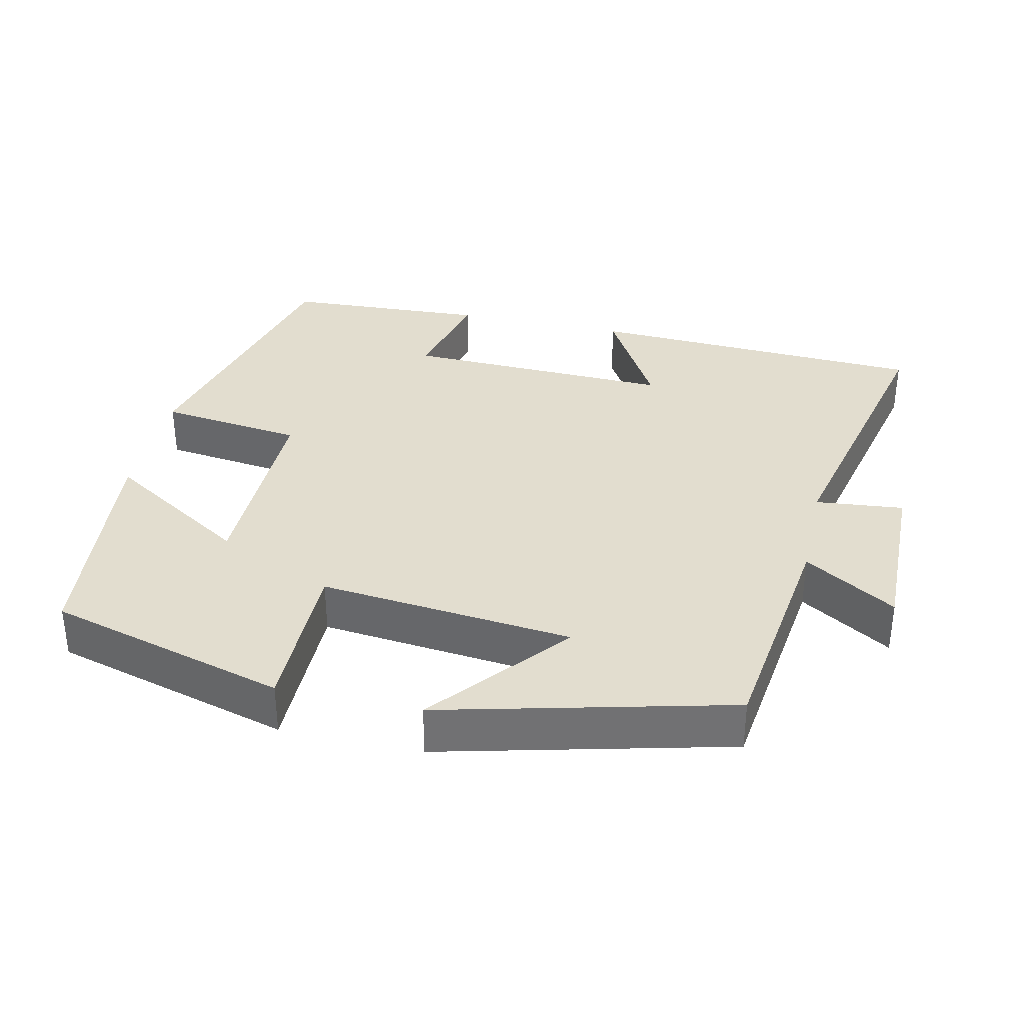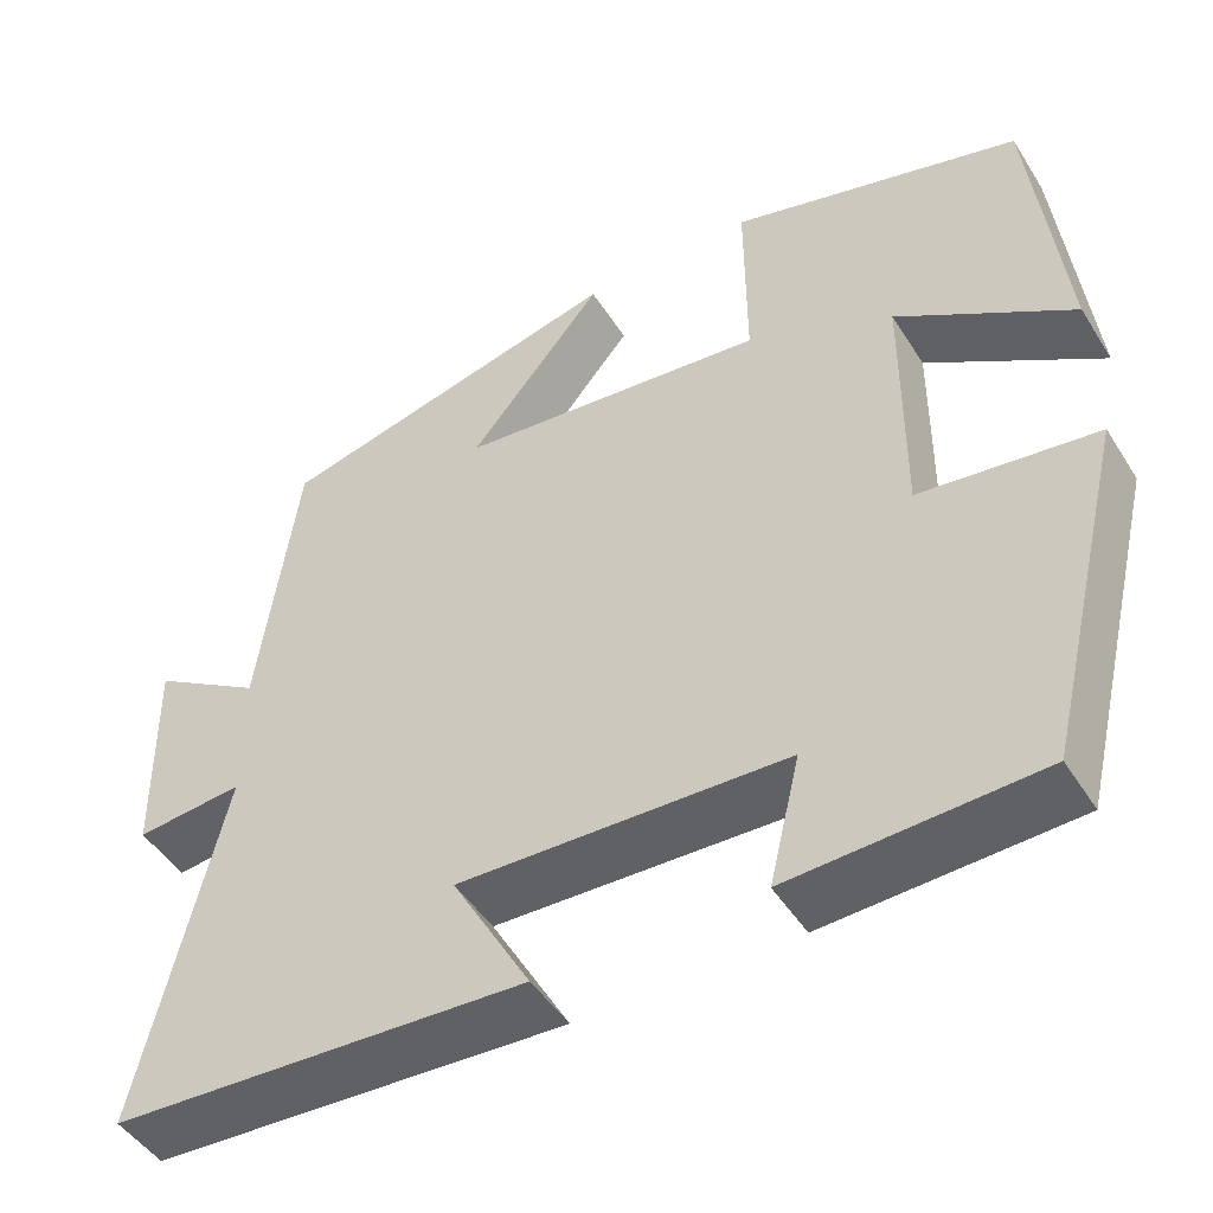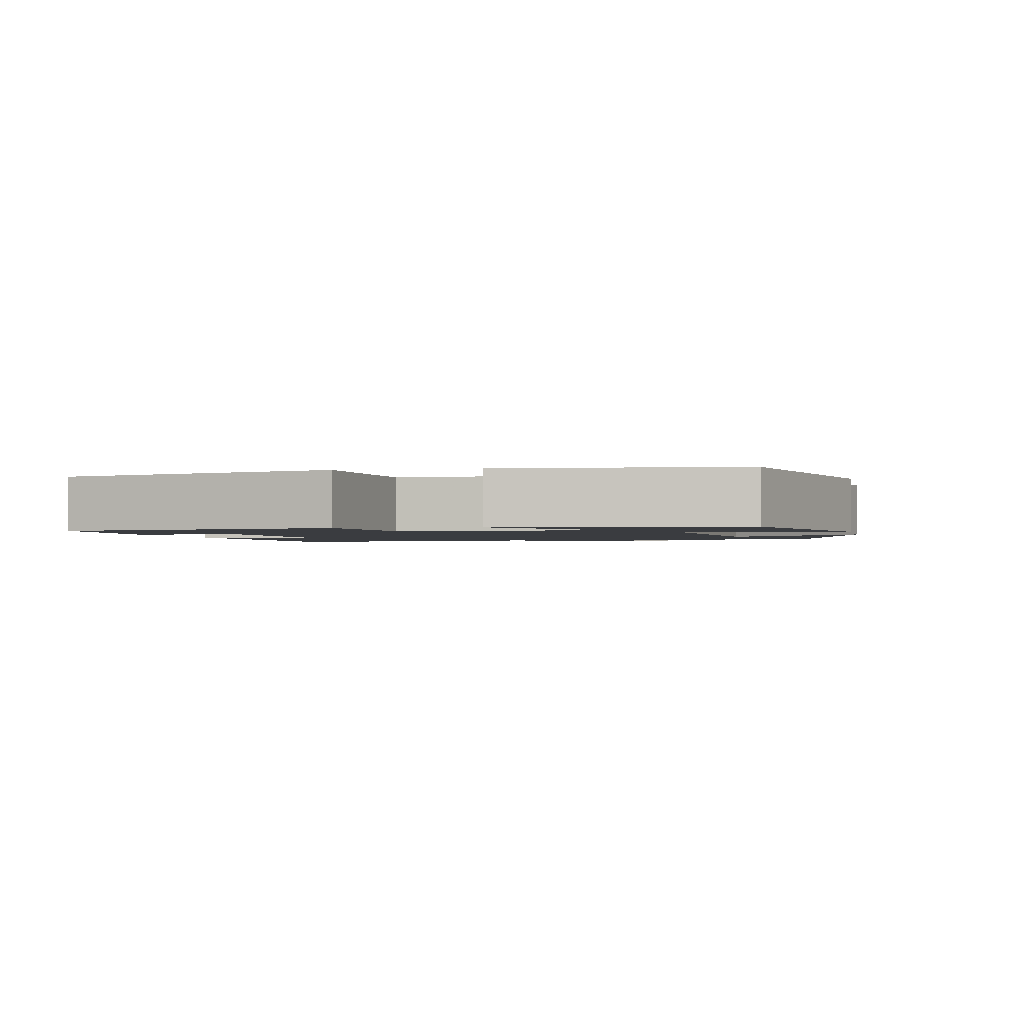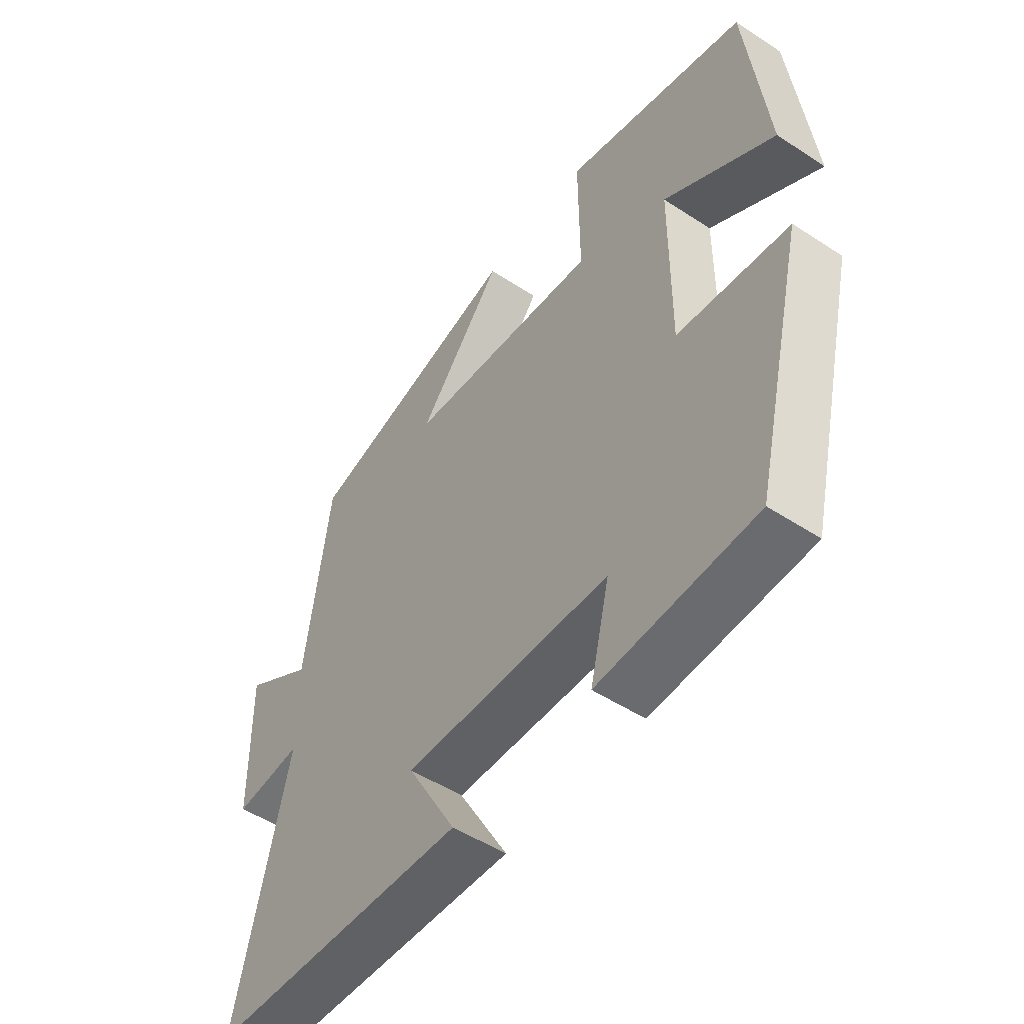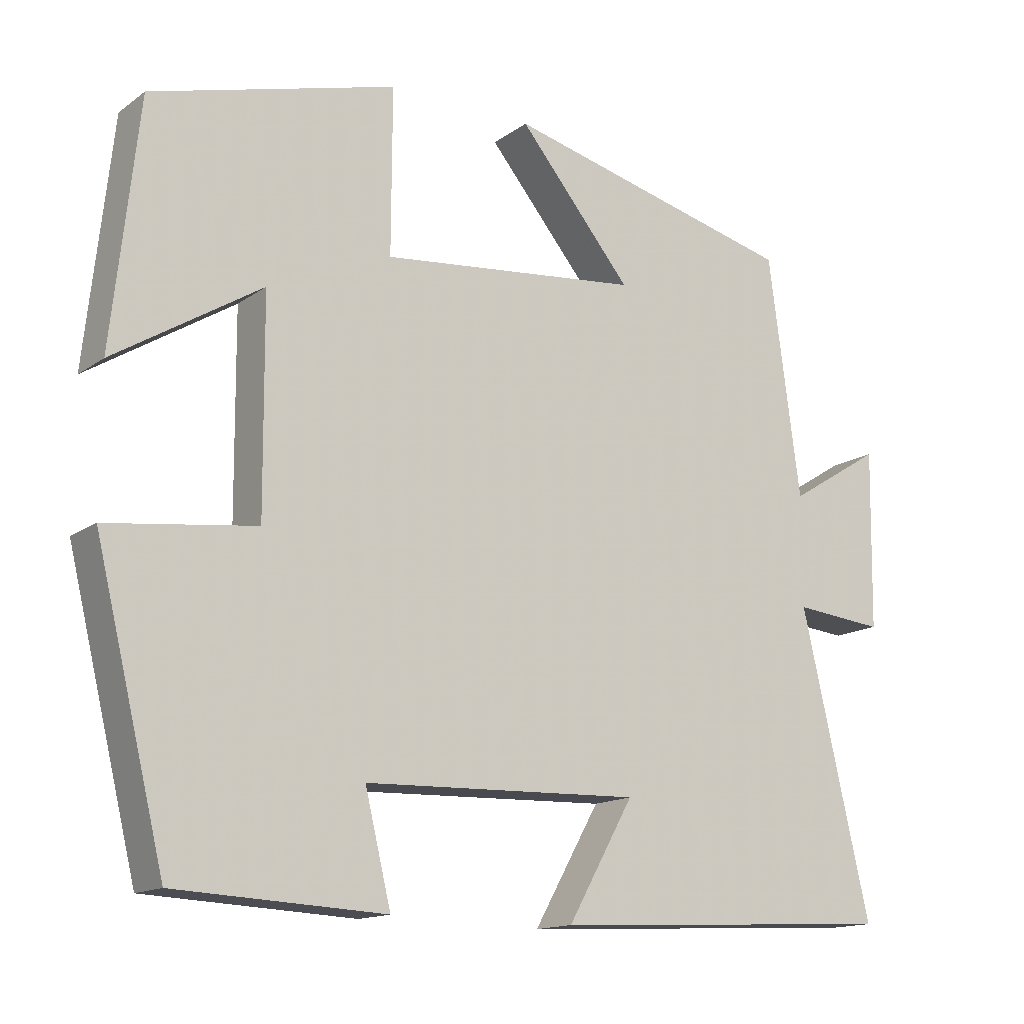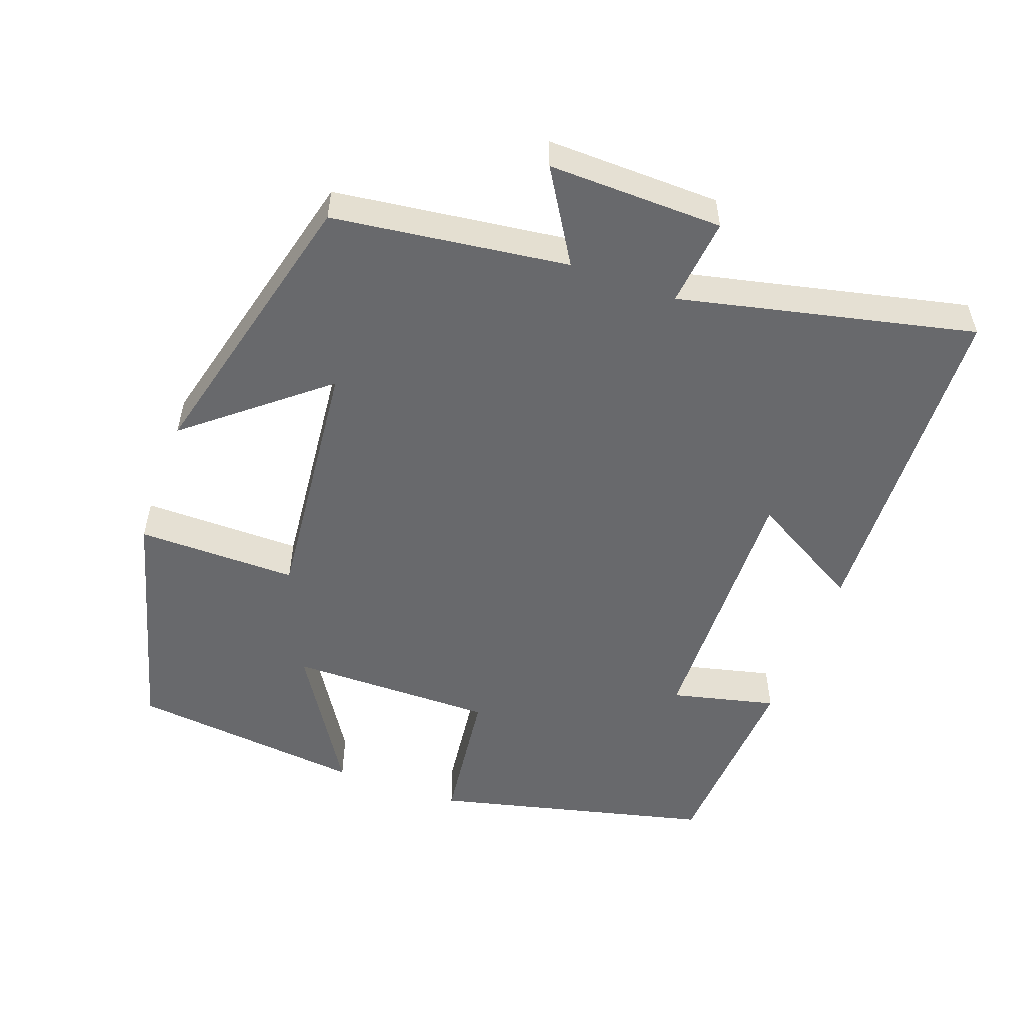
<metadata>
{"format":"obj","ext":"obj","renderer":"f3d","projection":"perspective","resolution":1024,"background":"white","views":[{"elev":34.8,"azim":12.6,"up":"+Y"},{"elev":-47.4,"azim":-149.2,"up":"+Z"},{"elev":-1.7,"azim":-78.0,"up":"+Y"},{"elev":-50.9,"azim":-125.5,"up":"+Z"},{"elev":-14.6,"azim":-34.2,"up":"+Z"},{"elev":-52.8,"azim":69.8,"up":"+Y"}]}
</metadata>
<code>
v 0.457 0.07 0.401
v 0.5 0.07 0.078
v 0.626 0.07 0.156
v 0.622 0.07 -0.084
v 0.5 0.07 -0.072
v 0.593 0.07 -0.477
v 0.123 0.07 -0.5
v 0.212 0.07 -0.343
v -0.16 0.07 -0.355
v -0.125 0.07 -0.5
v -0.406 0.07 -0.486
v -0.5 0.07 -0.102
v -0.301 0.07 -0.077
v -0.303 0.07 0.207
v -0.5 0.07 0.084
v -0.465 0.07 0.409
v -0.136 0.07 0.5
v -0.137 0.07 0.279
v 0.213 0.07 0.315
v 0.06 0.07 0.5
v 0.457 0 0.401
v 0.5 0 0.078
v 0.626 0 0.156
v 0.622 0 -0.084
v 0.5 0 -0.072
v 0.593 0 -0.477
v 0.123 0 -0.5
v 0.212 0 -0.343
v -0.16 0 -0.355
v -0.125 0 -0.5
v -0.406 0 -0.486
v -0.5 0 -0.102
v -0.301 0 -0.077
v -0.303 0 0.207
v -0.5 0 0.084
v -0.465 0 0.409
v -0.136 0 0.5
v -0.137 0 0.279
v 0.213 0 0.315
v 0.06 0 0.5
f 19 20 1 2
f 18 19 2
f 16 17 18
f 14 15 16
f 14 16 18
f 13 14 18 2
f 9 10 11 12
f 8 9 12 13
f 5 6 7 8
f 5 8 13 2
f 2 3 4 5
f 22 21 40 39
f 22 39 38
f 38 37 36
f 36 35 34
f 38 36 34
f 22 38 34 33
f 32 31 30 29
f 33 32 29 28
f 28 27 26 25
f 22 33 28 25
f 25 24 23 22
f 1 21 22 2
f 2 22 23 3
f 3 23 24 4
f 4 24 25 5
f 5 25 26 6
f 6 26 27 7
f 7 27 28 8
f 8 28 29 9
f 9 29 30 10
f 10 30 31 11
f 11 31 32 12
f 12 32 33 13
f 13 33 34 14
f 14 34 35 15
f 15 35 36 16
f 16 36 37 17
f 17 37 38 18
f 18 38 39 19
f 19 39 40 20
f 20 40 21 1

</code>
